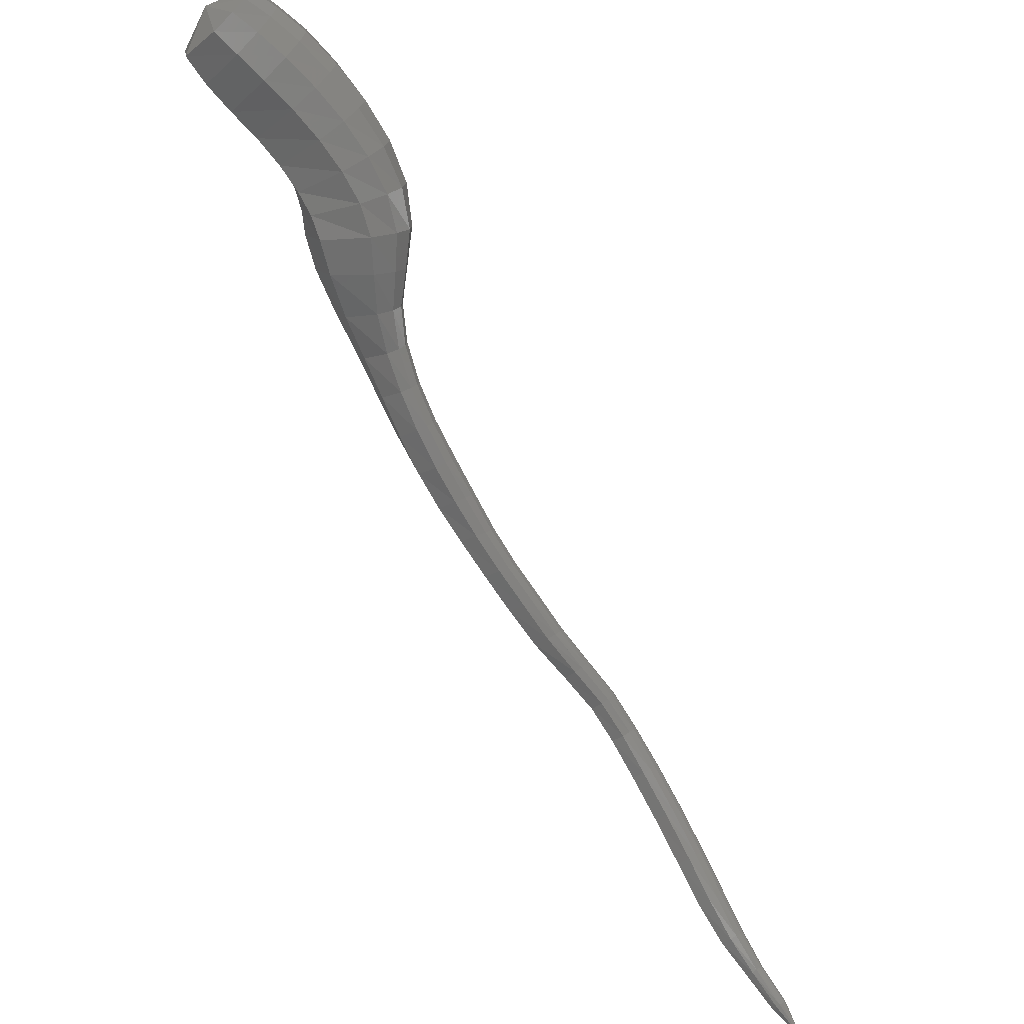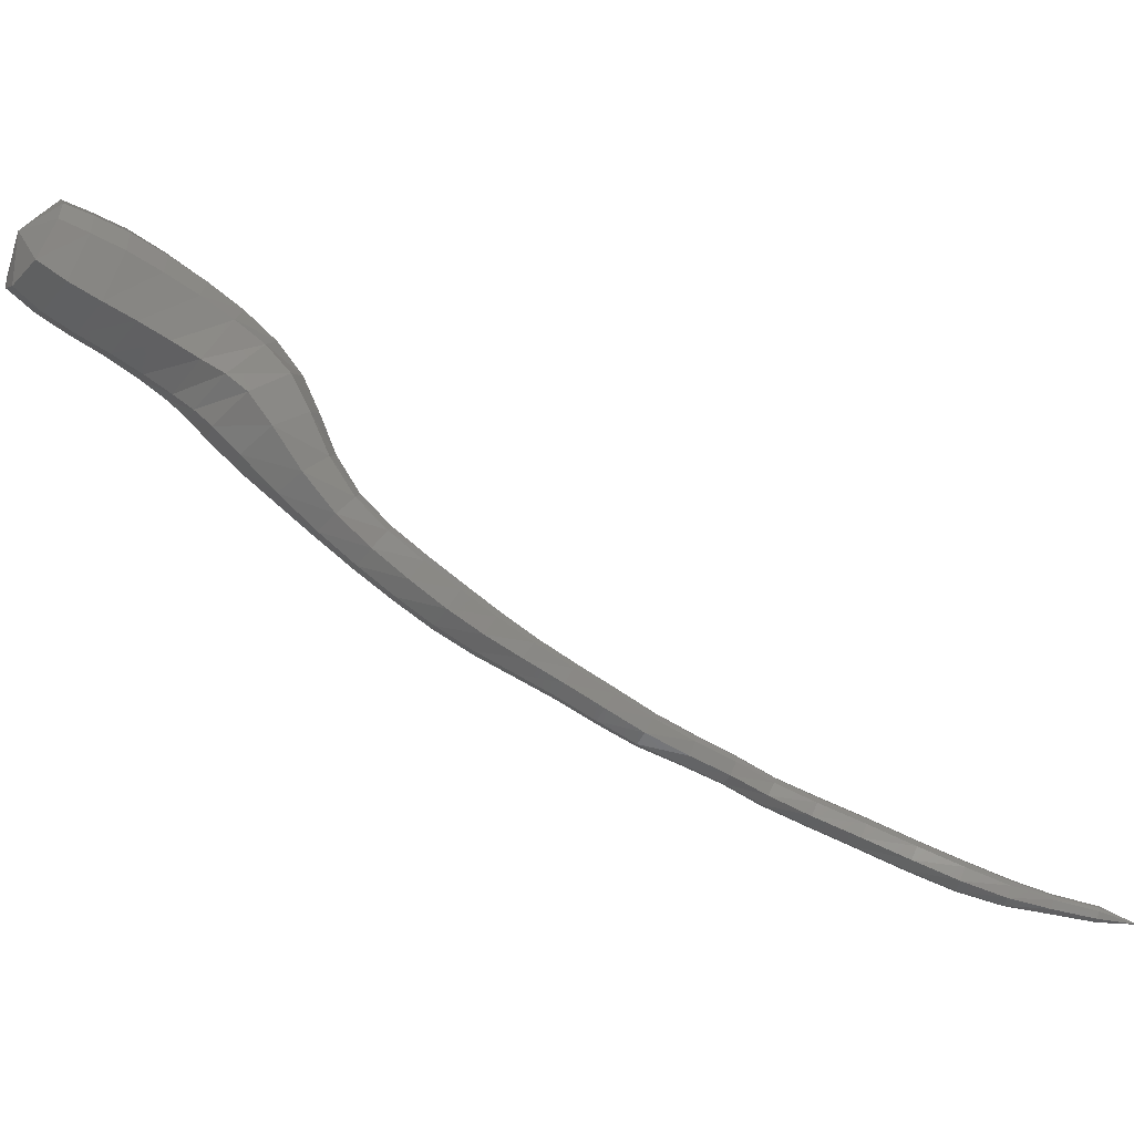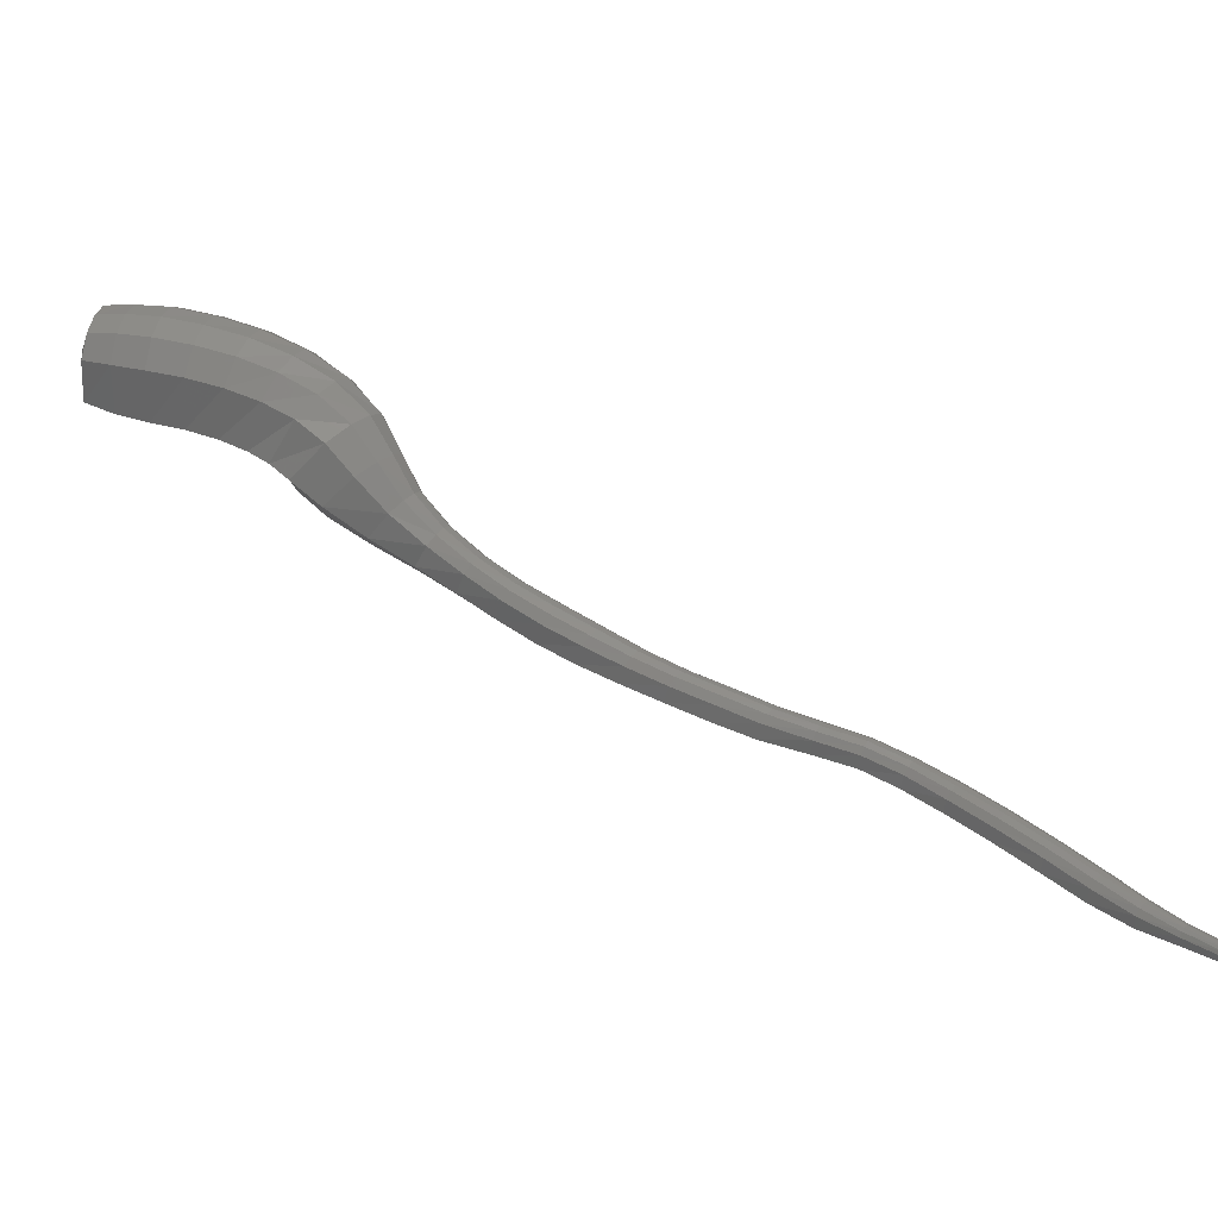
<metadata>
{"format":"stl","ext":"stl","renderer":"f3d","projection":"perspective","resolution":1024,"background":"white","views":[{"elev":-43.3,"azim":-15.7,"up":"+Y"},{"elev":-2.6,"azim":-45.0,"up":"+Z"},{"elev":-60.4,"azim":25.4,"up":"+Y"}]}
</metadata>
<code>
# stl→obj: 324 verts, 660 faces
v 41.41 28.02 308.6
v 40.83 25.48 306.7
v 40.83 27.64 305.6
v 42.3 24.72 305.7
v 42.42 27.21 304.3
v 44 23.97 304.7
v 44.16 26.59 303.2
v 45.75 23.27 303.8
v 45.88 25.86 302.3
v 47.36 22.48 302.8
v 47.45 25.02 301.2
v 48.71 21.62 301.8
v 48.68 24.09 300.1
v 49.7 20.72 301.1
v 49.38 23.11 299.3
v 50.5 19.83 300.1
v 49.85 22.09 298.4
v 51.56 19.05 298.3
v 50.89 20.99 296.8
v 53.07 18.39 295.9
v 52.6 19.91 294.8
v 54.77 17.61 293.7
v 54.5 18.81 292.7
v 56.35 16.49 291.8
v 56.24 17.55 290.9
v 57.91 15.19 290.1
v 57.9 16.26 289.2
v 59.52 13.93 288.5
v 59.61 15.03 287.7
v 61.16 12.74 287.2
v 61.33 13.74 286.3
v 62.92 11.55 285.9
v 63.1 12.37 285.1
v 64.84 10.29 284.5
v 64.99 11.03 283.8
v 66.79 9.082 283.2
v 66.91 9.831 282.5
v 68.76 7.95 281.8
v 68.89 8.672 281.2
v 71.11 6.782 280.5
v 71.27 7.439 280
v 73.16 5.6 279.5
v 73.3 6.225 279
v 74.81 4.283 278.3
v 74.96 4.876 277.8
v 76.48 2.556 277.2
v 76.72 3.106 276.6
v 78.27 0.5076 276
v 78.52 1.051 275.4
v 80.03 -1.616 274.8
v 80.27 -1.08 274.2
v 81.69 -3.676 273.7
v 81.96 -3.172 273.1
v 83.4 -5.584 272.7
v 83.68 -5.157 272.3
v 83.67 -5.157 272.3
v 85.16 -7.255 272.1
v 85.41 -6.942 271.8
v 86.92 -9.076 271.6
v 87.15 -8.829 271.4
v 88.73 -10.45 271.3
v 41.27 28.94 305.6
v 42.95 28.65 304.4
v 44.75 28.09 303.4
v 46.51 27.35 302.3
v 48.14 26.48 301.2
v 49.42 25.5 299.9
v 50.1 24.48 298.8
v 50.47 23.39 297.7
v 51.38 22.1 296.3
v 52.96 20.77 294.4
v 54.78 19.47 292.5
v 56.53 18.12 290.7
v 58.22 16.82 289
v 59.94 15.59 287.5
v 61.69 14.26 286.1
v 63.46 12.8 284.9
v 65.32 11.44 283.6
v 67.22 10.25 282.3
v 69.18 9.078 281.1
v 71.52 7.809 280
v 73.54 6.58 278.9
v 75.21 5.215 277.7
v 77.01 3.422 276.6
v 78.82 1.362 275.4
v 80.58 -0.7734 274.1
v 82.28 -2.884 273
v 83.95 -4.911 272.2
v 85.61 -6.763 271.8
v 87.32 -8.679 271.4
v 41.92 29.9 306.3
v 43.68 29.68 305.2
v 45.53 29.19 304.2
v 47.37 28.43 303.1
v 49.11 27.54 301.8
v 50.5 26.53 300.4
v 51.28 25.48 299
v 51.64 24.33 297.6
v 52.36 22.9 296.1
v 53.68 21.38 294.4
v 55.31 19.93 292.6
v 57 18.49 290.8
v 58.65 17.17 289.1
v 60.36 15.93 287.6
v 62.12 14.56 286.2
v 63.89 13.08 285
v 65.73 11.71 283.7
v 67.62 10.54 282.4
v 69.55 9.364 281.2
v 71.81 8.073 280.1
v 73.82 6.835 279.1
v 75.53 5.459 277.9
v 77.34 3.65 276.7
v 79.17 1.587 275.5
v 80.94 -0.5508 274.2
v 82.62 -2.674 273.1
v 84.24 -4.734 272.4
v 85.8 -6.633 271.9
v 87.46 -8.569 271.5
v 42.72 30.45 307.4
v 44.53 30.26 306.5
v 46.44 29.79 305.5
v 48.38 29.03 304.4
v 50.25 28.13 302.9
v 51.82 27.1 301.3
v 52.79 26.03 299.6
v 53.22 24.86 297.8
v 53.72 23.34 296.2
v 54.67 21.71 294.7
v 56.03 20.16 292.9
v 57.59 18.65 291.1
v 59.18 17.3 289.5
v 60.85 16.06 288
v 62.61 14.69 286.6
v 64.37 13.2 285.3
v 66.19 11.84 284
v 68.07 10.69 282.7
v 69.96 9.515 281.5
v 72.12 8.213 280.5
v 74.12 6.974 279.4
v 75.86 5.595 278.1
v 77.68 3.777 277
v 79.51 1.713 275.8
v 81.3 -0.427 274.5
v 82.97 -2.558 273.4
v 84.51 -4.635 272.6
v 85.96 -6.56 272.2
v 87.58 -8.506 271.7
v 43.39 30.17 308.7
v 45.16 29.89 308
v 47.1 29.4 307.1
v 49.13 28.65 305.9
v 51.13 27.75 304.4
v 52.87 26.73 302.7
v 54.08 25.67 300.7
v 54.68 24.52 298.6
v 55.02 23.04 296.9
v 55.6 21.46 295.3
v 56.68 19.94 293.5
v 58.1 18.43 291.7
v 59.62 17.07 290.1
v 61.27 15.83 288.7
v 62.99 14.49 287.2
v 64.72 13.05 285.8
v 66.52 11.71 284.5
v 68.4 10.56 283.2
v 70.25 9.399 282
v 72.31 8.108 280.9
v 74.31 6.878 279.8
v 76.08 5.506 278.5
v 77.87 3.695 277.4
v 77.87 3.696 277.4
v 79.7 1.633 276.2
v 81.5 -0.506 275
v 83.15 -2.632 273.9
v 84.64 -4.698 273
v 86.01 -6.606 272.5
v 87.6 -8.537 271.9
v 43.74 29.3 309.8
v 45.45 28.94 309.2
v 47.39 28.4 308.4
v 49.47 27.66 307.1
v 51.55 26.78 305.6
v 53.41 25.79 303.9
v 54.84 24.76 301.8
v 55.62 23.64 299.6
v 55.87 22.28 297.6
v 56.2 20.85 295.9
v 57.07 19.44 294.1
v 58.38 17.99 292.3
v 59.86 16.64 290.7
v 61.48 15.4 289.2
v 63.17 14.12 287.7
v 64.86 12.74 286.3
v 66.65 11.43 285
v 68.54 10.28 283.7
v 70.36 9.121 282.4
v 72.36 7.855 281.3
v 74.36 6.637 280.2
v 76.15 5.279 278.9
v 77.89 3.485 277.8
v 79.73 1.426 276.6
v 81.53 -0.7104 275.4
v 83.16 -2.824 274.3
v 84.62 -4.861 273.3
v 85.95 -6.725 272.7
v 87.53 -8.637 272.1
v 43.73 28.19 310.4
v 45.4 27.81 309.8
v 47.32 27.22 309
v 49.42 26.48 307.8
v 51.52 25.63 306.4
v 53.43 24.67 304.6
v 54.99 23.67 302.6
v 55.92 22.61 300.4
v 56.16 21.38 298.3
v 56.39 20.13 296.4
v 57.17 18.87 294.5
v 58.41 17.49 292.7
v 59.86 16.14 291.2
v 61.47 14.92 289.7
v 63.13 13.69 288.1
v 64.8 12.38 286.7
v 66.59 11.1 285.3
v 68.49 9.941 284
v 70.31 8.796 282.7
v 72.29 7.558 281.6
v 74.3 6.355 280.4
v 76.09 5.011 279.2
v 77.79 3.236 278.1
v 79.62 1.18 276.9
v 81.43 -0.953 275.6
v 81.43 -0.9529 275.6
v 83.04 -3.052 274.5
v 84.49 -5.055 273.6
v 85.84 -6.867 272.8
v 87.41 -8.763 272.3
v 43.44 27.05 310.4
v 45.08 26.61 309.9
v 46.96 25.96 309.2
v 49.04 25.24 308
v 51.12 24.41 306.6
v 53.02 23.49 305
v 54.62 22.52 303.1
v 55.65 21.52 301
v 55.97 20.44 298.8
v 56.22 19.39 296.8
v 57.01 18.28 294.8
v 58.22 16.98 293
v 59.66 15.64 291.4
v 61.25 14.42 289.9
v 62.91 13.25 288.4
v 64.57 12.01 286.9
v 66.38 10.76 285.5
v 68.3 9.591 284.2
v 70.12 8.457 282.9
v 72.12 7.249 281.7
v 74.15 6.058 280.5
v 75.92 4.728 279.3
v 77.58 2.973 278.2
v 79.4 0.9203 277
v 81.21 -1.209 275.8
v 82.82 -3.293 274.7
v 84.3 -5.259 273.7
v 85.69 -7.017 272.9
v 87.27 -8.893 272.3
v 42.89 26.02 310
v 44.49 25.46 309.5
v 46.33 24.75 308.7
v 48.35 24.04 307.6
v 50.34 23.24 306.4
v 52.17 22.35 304.9
v 53.74 21.42 303.3
v 54.82 20.46 301.3
v 55.28 19.54 299.2
v 55.71 18.69 296.9
v 56.61 17.74 294.8
v 57.85 16.52 293
v 59.29 15.2 291.4
v 60.87 13.98 289.9
v 62.51 12.84 288.4
v 64.19 11.67 287
v 66.03 10.44 285.6
v 67.96 9.258 284.2
v 69.82 8.133 282.9
v 71.87 6.953 281.6
v 73.91 5.773 280.4
v 75.65 4.456 279.2
v 77.29 2.719 278.2
v 79.1 0.6696 277
v 80.9 -1.456 275.8
v 82.51 -3.526 274.6
v 84.03 -5.457 273.6
v 85.51 -7.161 272.8
v 87.13 -9.011 272.2
v 42.07 25.25 309
v 43.61 24.53 308.4
v 45.38 23.78 307.5
v 47.3 23.08 306.5
v 49.16 22.29 305.4
v 50.83 21.44 304.1
v 52.24 20.53 302.9
v 53.29 19.63 301.3
v 53.99 18.84 299.2
v 54.79 18.18 296.8
v 55.95 17.37 294.6
v 57.28 16.23 292.8
v 58.74 14.92 291.2
v 60.32 13.68 289.6
v 61.95 12.56 288.1
v 63.65 11.42 286.8
v 65.53 10.19 285.4
v 67.48 9 284
v 69.38 7.879 282.6
v 71.53 6.72 281.3
v 73.58 5.547 280.2
v 75.29 4.238 279
v 76.92 2.516 277.9
v 78.71 0.4685 276.8
v 80.5 -1.655 275.5
v 82.12 -3.713 274.4
v 83.72 -5.615 273.4
v 85.31 -7.277 272.6
v 86.99 -9.1 272
f 1 1 2
f 2 1 3
f 2 3 4
f 4 3 5
f 4 5 6
f 6 5 7
f 6 7 8
f 8 7 9
f 8 9 10
f 10 9 11
f 10 11 12
f 12 11 13
f 12 13 14
f 14 13 15
f 14 15 16
f 16 15 17
f 16 17 18
f 18 17 19
f 18 19 20
f 20 19 21
f 20 21 22
f 22 21 23
f 22 23 24
f 24 23 25
f 24 25 26
f 26 25 27
f 26 27 28
f 28 27 29
f 28 29 30
f 30 29 31
f 30 31 32
f 32 31 33
f 32 33 34
f 34 33 35
f 34 35 36
f 36 35 37
f 36 37 38
f 38 37 39
f 38 39 40
f 40 39 41
f 40 41 42
f 42 41 43
f 42 43 44
f 44 43 45
f 44 45 46
f 46 45 47
f 46 47 48
f 48 47 49
f 48 49 50
f 50 49 51
f 50 51 52
f 52 51 53
f 52 53 54
f 54 53 55
f 54 56 57
f 57 56 58
f 57 58 59
f 59 58 60
f 59 60 61
f 61 60 61
f 1 1 3
f 3 1 62
f 3 62 5
f 5 62 63
f 5 63 7
f 7 63 64
f 7 64 9
f 9 64 65
f 9 65 11
f 11 65 66
f 11 66 13
f 13 66 67
f 13 67 15
f 15 67 68
f 15 68 17
f 17 68 69
f 17 69 19
f 19 69 70
f 19 70 21
f 21 70 71
f 21 71 23
f 23 71 72
f 23 72 25
f 25 72 73
f 25 73 27
f 27 73 74
f 27 74 29
f 29 74 75
f 29 75 31
f 31 75 76
f 31 76 33
f 33 76 77
f 33 77 35
f 35 77 78
f 35 78 37
f 37 78 79
f 37 79 39
f 39 79 80
f 39 80 41
f 41 80 81
f 41 81 43
f 43 81 82
f 43 82 45
f 45 82 83
f 45 83 47
f 47 83 84
f 47 84 49
f 49 84 85
f 49 85 51
f 51 85 86
f 51 86 53
f 53 86 87
f 53 87 55
f 55 87 88
f 56 88 58
f 58 88 89
f 58 89 60
f 60 89 90
f 60 90 61
f 61 90 61
f 1 1 62
f 62 1 91
f 62 91 63
f 63 91 92
f 63 92 64
f 64 92 93
f 64 93 65
f 65 93 94
f 65 94 66
f 66 94 95
f 66 95 67
f 67 95 96
f 67 96 68
f 68 96 97
f 68 97 69
f 69 97 98
f 69 98 70
f 70 98 99
f 70 99 71
f 71 99 100
f 71 100 72
f 72 100 101
f 72 101 73
f 73 101 102
f 73 102 74
f 74 102 103
f 74 103 75
f 75 103 104
f 75 104 76
f 76 104 105
f 76 105 77
f 77 105 106
f 77 106 78
f 78 106 107
f 78 107 79
f 79 107 108
f 79 108 80
f 80 108 109
f 80 109 81
f 81 109 110
f 81 110 82
f 82 110 111
f 82 111 83
f 83 111 112
f 83 112 84
f 84 112 113
f 84 113 85
f 85 113 114
f 85 114 86
f 86 114 115
f 86 115 87
f 87 115 116
f 87 116 88
f 88 116 117
f 88 117 89
f 89 117 118
f 89 118 90
f 90 118 119
f 90 119 61
f 61 119 61
f 1 1 91
f 91 1 120
f 91 120 92
f 92 120 121
f 92 121 93
f 93 121 122
f 93 122 94
f 94 122 123
f 94 123 95
f 95 123 124
f 95 124 96
f 96 124 125
f 96 125 97
f 97 125 126
f 97 126 98
f 98 126 127
f 98 127 99
f 99 127 128
f 99 128 100
f 100 128 129
f 100 129 101
f 101 129 130
f 101 130 102
f 102 130 131
f 102 131 103
f 103 131 132
f 103 132 104
f 104 132 133
f 104 133 105
f 105 133 134
f 105 134 106
f 106 134 135
f 106 135 107
f 107 135 136
f 107 136 108
f 108 136 137
f 108 137 109
f 109 137 138
f 109 138 110
f 110 138 139
f 110 139 111
f 111 139 140
f 111 140 112
f 112 140 141
f 112 141 113
f 113 141 142
f 113 142 114
f 114 142 143
f 114 143 115
f 115 143 144
f 115 144 116
f 116 144 145
f 116 145 117
f 117 145 146
f 117 146 118
f 118 146 147
f 118 147 119
f 119 147 148
f 119 148 61
f 61 148 61
f 1 1 120
f 120 1 149
f 120 149 121
f 121 149 150
f 121 150 122
f 122 150 151
f 122 151 123
f 123 151 152
f 123 152 124
f 124 152 153
f 124 153 125
f 125 153 154
f 125 154 126
f 126 154 155
f 126 155 127
f 127 155 156
f 127 156 128
f 128 156 157
f 128 157 129
f 129 157 158
f 129 158 130
f 130 158 159
f 130 159 131
f 131 159 160
f 131 160 132
f 132 160 161
f 132 161 133
f 133 161 162
f 133 162 134
f 134 162 163
f 134 163 135
f 135 163 164
f 135 164 136
f 136 164 165
f 136 165 137
f 137 165 166
f 137 166 138
f 138 166 167
f 138 167 139
f 139 167 168
f 139 168 140
f 140 168 169
f 140 169 141
f 141 169 170
f 141 170 142
f 142 170 171
f 142 172 143
f 143 172 173
f 143 173 144
f 144 173 174
f 144 174 145
f 145 174 175
f 145 175 146
f 146 175 176
f 146 176 147
f 147 176 177
f 147 177 148
f 148 177 178
f 148 178 61
f 61 178 61
f 1 1 149
f 149 1 179
f 149 179 150
f 150 179 180
f 150 180 151
f 151 180 181
f 151 181 152
f 152 181 182
f 152 182 153
f 153 182 183
f 153 183 154
f 154 183 184
f 154 184 155
f 155 184 185
f 155 185 156
f 156 185 186
f 156 186 157
f 157 186 187
f 157 187 158
f 158 187 188
f 158 188 159
f 159 188 189
f 159 189 160
f 160 189 190
f 160 190 161
f 161 190 191
f 161 191 162
f 162 191 192
f 162 192 163
f 163 192 193
f 163 193 164
f 164 193 194
f 164 194 165
f 165 194 195
f 165 195 166
f 166 195 196
f 166 196 167
f 167 196 197
f 167 197 168
f 168 197 198
f 168 198 169
f 169 198 199
f 169 199 170
f 170 199 200
f 170 200 171
f 171 200 201
f 172 201 173
f 173 201 202
f 173 202 174
f 174 202 203
f 174 203 175
f 175 203 204
f 175 204 176
f 176 204 205
f 176 205 177
f 177 205 206
f 177 206 178
f 178 206 207
f 178 207 61
f 61 207 61
f 1 1 179
f 179 1 208
f 179 208 180
f 180 208 209
f 180 209 181
f 181 209 210
f 181 210 182
f 182 210 211
f 182 211 183
f 183 211 212
f 183 212 184
f 184 212 213
f 184 213 185
f 185 213 214
f 185 214 186
f 186 214 215
f 186 215 187
f 187 215 216
f 187 216 188
f 188 216 217
f 188 217 189
f 189 217 218
f 189 218 190
f 190 218 219
f 190 219 191
f 191 219 220
f 191 220 192
f 192 220 221
f 192 221 193
f 193 221 222
f 193 222 194
f 194 222 223
f 194 223 195
f 195 223 224
f 195 224 196
f 196 224 225
f 196 225 197
f 197 225 226
f 197 226 198
f 198 226 227
f 198 227 199
f 199 227 228
f 199 228 200
f 200 228 229
f 200 229 201
f 201 229 230
f 201 230 202
f 202 230 231
f 202 231 203
f 203 231 232
f 203 233 204
f 204 233 234
f 204 234 205
f 205 234 235
f 205 235 206
f 206 235 236
f 206 236 207
f 207 236 237
f 207 237 61
f 61 237 61
f 1 1 208
f 208 1 238
f 208 238 209
f 209 238 239
f 209 239 210
f 210 239 240
f 210 240 211
f 211 240 241
f 211 241 212
f 212 241 242
f 212 242 213
f 213 242 243
f 213 243 214
f 214 243 244
f 214 244 215
f 215 244 245
f 215 245 216
f 216 245 246
f 216 246 217
f 217 246 247
f 217 247 218
f 218 247 248
f 218 248 219
f 219 248 249
f 219 249 220
f 220 249 250
f 220 250 221
f 221 250 251
f 221 251 222
f 222 251 252
f 222 252 223
f 223 252 253
f 223 253 224
f 224 253 254
f 224 254 225
f 225 254 255
f 225 255 226
f 226 255 256
f 226 256 227
f 227 256 257
f 227 257 228
f 228 257 258
f 228 258 229
f 229 258 259
f 229 259 230
f 230 259 260
f 230 260 231
f 231 260 261
f 231 261 232
f 232 261 262
f 233 262 234
f 234 262 263
f 234 263 235
f 235 263 264
f 235 264 236
f 236 264 265
f 236 265 237
f 237 265 266
f 237 266 61
f 61 266 61
f 1 1 238
f 238 1 267
f 238 267 239
f 239 267 268
f 239 268 240
f 240 268 269
f 240 269 241
f 241 269 270
f 241 270 242
f 242 270 271
f 242 271 243
f 243 271 272
f 243 272 244
f 244 272 273
f 244 273 245
f 245 273 274
f 245 274 246
f 246 274 275
f 246 275 247
f 247 275 276
f 247 276 248
f 248 276 277
f 248 277 249
f 249 277 278
f 249 278 250
f 250 278 279
f 250 279 251
f 251 279 280
f 251 280 252
f 252 280 281
f 252 281 253
f 253 281 282
f 253 282 254
f 254 282 283
f 254 283 255
f 255 283 284
f 255 284 256
f 256 284 285
f 256 285 257
f 257 285 286
f 257 286 258
f 258 286 287
f 258 287 259
f 259 287 288
f 259 288 260
f 260 288 289
f 260 289 261
f 261 289 290
f 261 290 262
f 262 290 291
f 262 291 263
f 263 291 292
f 263 292 264
f 264 292 293
f 264 293 265
f 265 293 294
f 265 294 266
f 266 294 295
f 266 295 61
f 61 295 61
f 1 1 267
f 267 1 296
f 267 296 268
f 268 296 297
f 268 297 269
f 269 297 298
f 269 298 270
f 270 298 299
f 270 299 271
f 271 299 300
f 271 300 272
f 272 300 301
f 272 301 273
f 273 301 302
f 273 302 274
f 274 302 303
f 274 303 275
f 275 303 304
f 275 304 276
f 276 304 305
f 276 305 277
f 277 305 306
f 277 306 278
f 278 306 307
f 278 307 279
f 279 307 308
f 279 308 280
f 280 308 309
f 280 309 281
f 281 309 310
f 281 310 282
f 282 310 311
f 282 311 283
f 283 311 312
f 283 312 284
f 284 312 313
f 284 313 285
f 285 313 314
f 285 314 286
f 286 314 315
f 286 315 287
f 287 315 316
f 287 316 288
f 288 316 317
f 288 317 289
f 289 317 318
f 289 318 290
f 290 318 319
f 290 319 291
f 291 319 320
f 291 320 292
f 292 320 321
f 292 321 293
f 293 321 322
f 293 322 294
f 294 322 323
f 294 323 295
f 295 323 324
f 295 324 61
f 61 324 61
f 1 1 296
f 296 1 2
f 296 2 297
f 297 2 4
f 297 4 298
f 298 4 6
f 298 6 299
f 299 6 8
f 299 8 300
f 300 8 10
f 300 10 301
f 301 10 12
f 301 12 302
f 302 12 14
f 302 14 303
f 303 14 16
f 303 16 304
f 304 16 18
f 304 18 305
f 305 18 20
f 305 20 306
f 306 20 22
f 306 22 307
f 307 22 24
f 307 24 308
f 308 24 26
f 308 26 309
f 309 26 28
f 309 28 310
f 310 28 30
f 310 30 311
f 311 30 32
f 311 32 312
f 312 32 34
f 312 34 313
f 313 34 36
f 313 36 314
f 314 36 38
f 314 38 315
f 315 38 40
f 315 40 316
f 316 40 42
f 316 42 317
f 317 42 44
f 317 44 318
f 318 44 46
f 318 46 319
f 319 46 48
f 319 48 320
f 320 48 50
f 320 50 321
f 321 50 52
f 321 52 322
f 322 52 54
f 322 54 323
f 323 54 57
f 323 57 324
f 324 57 59
f 324 59 61
f 61 59 61

</code>
